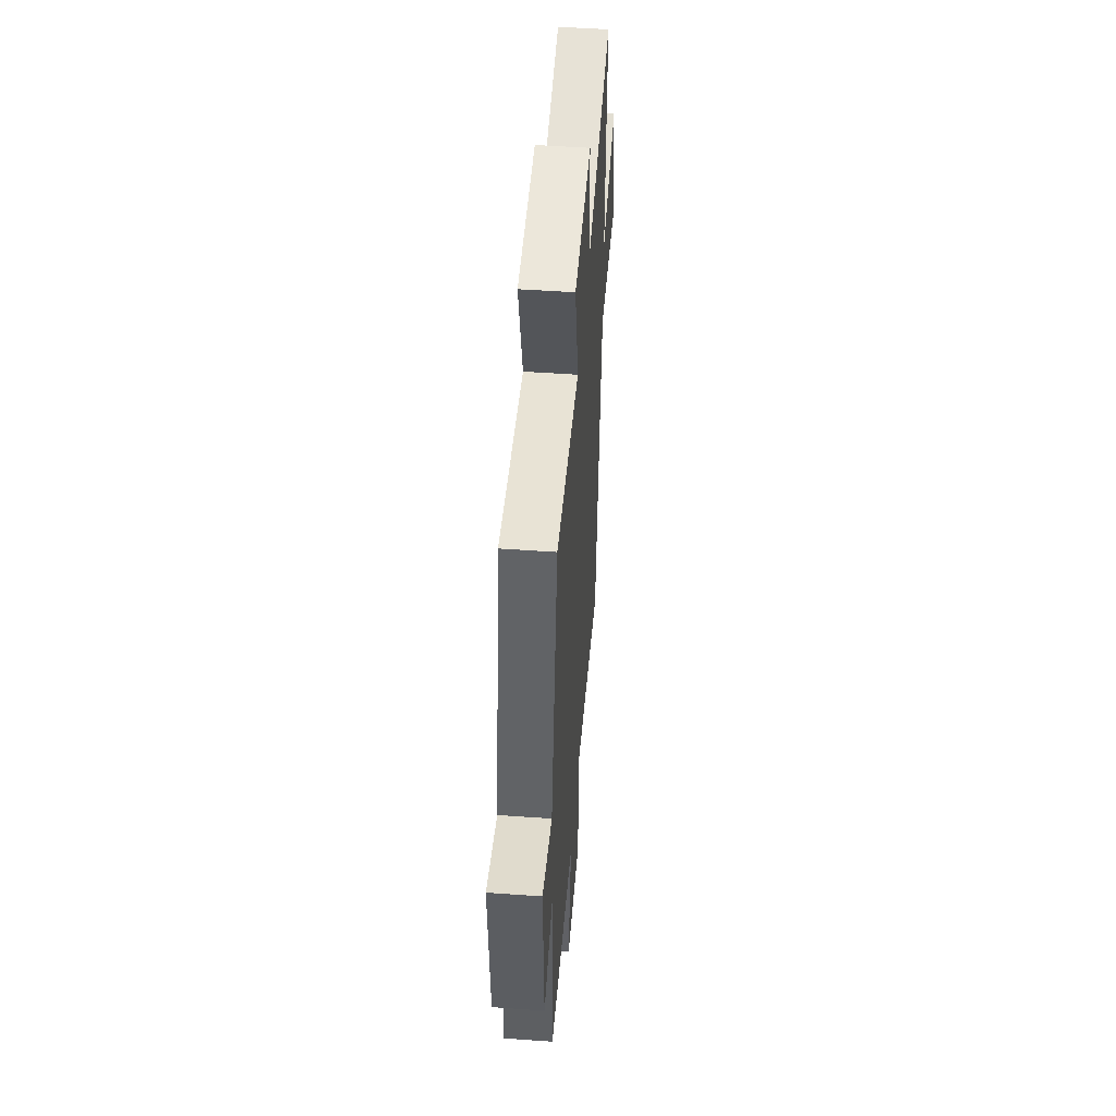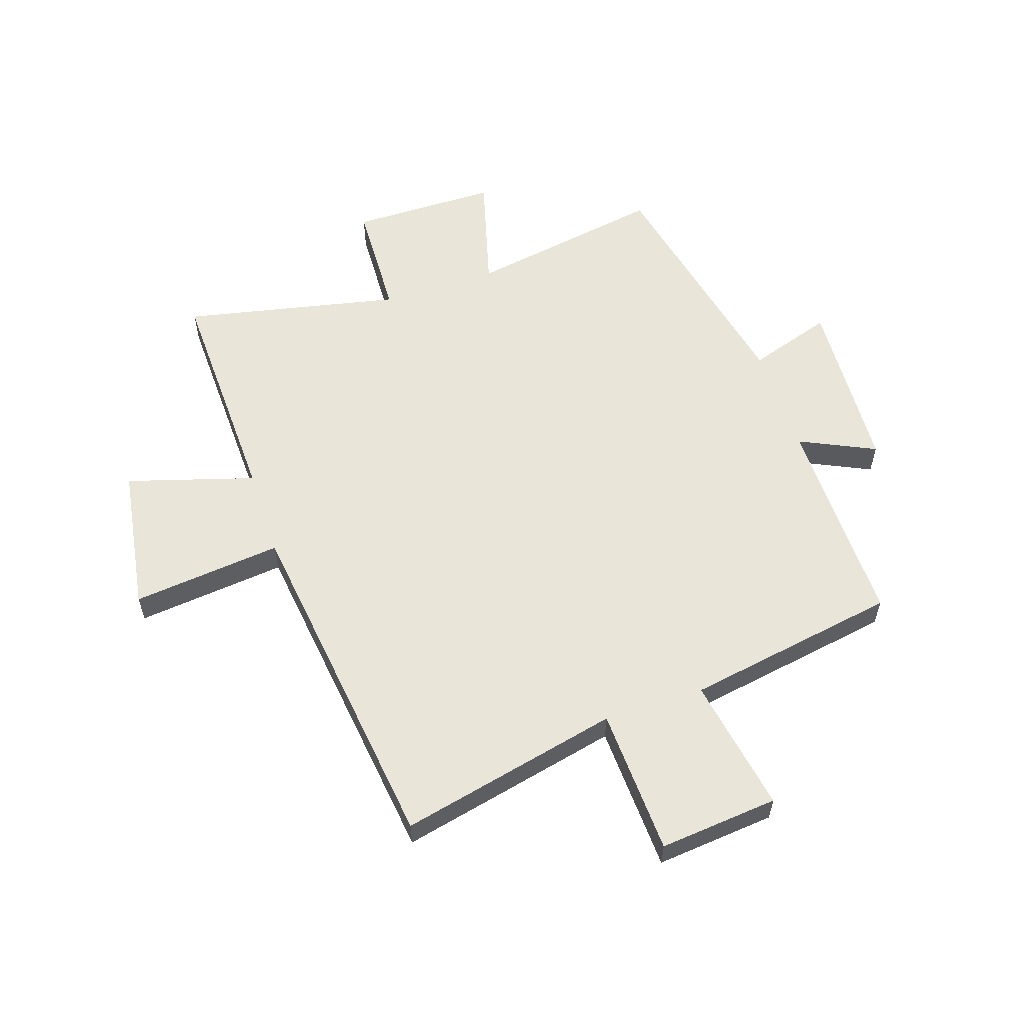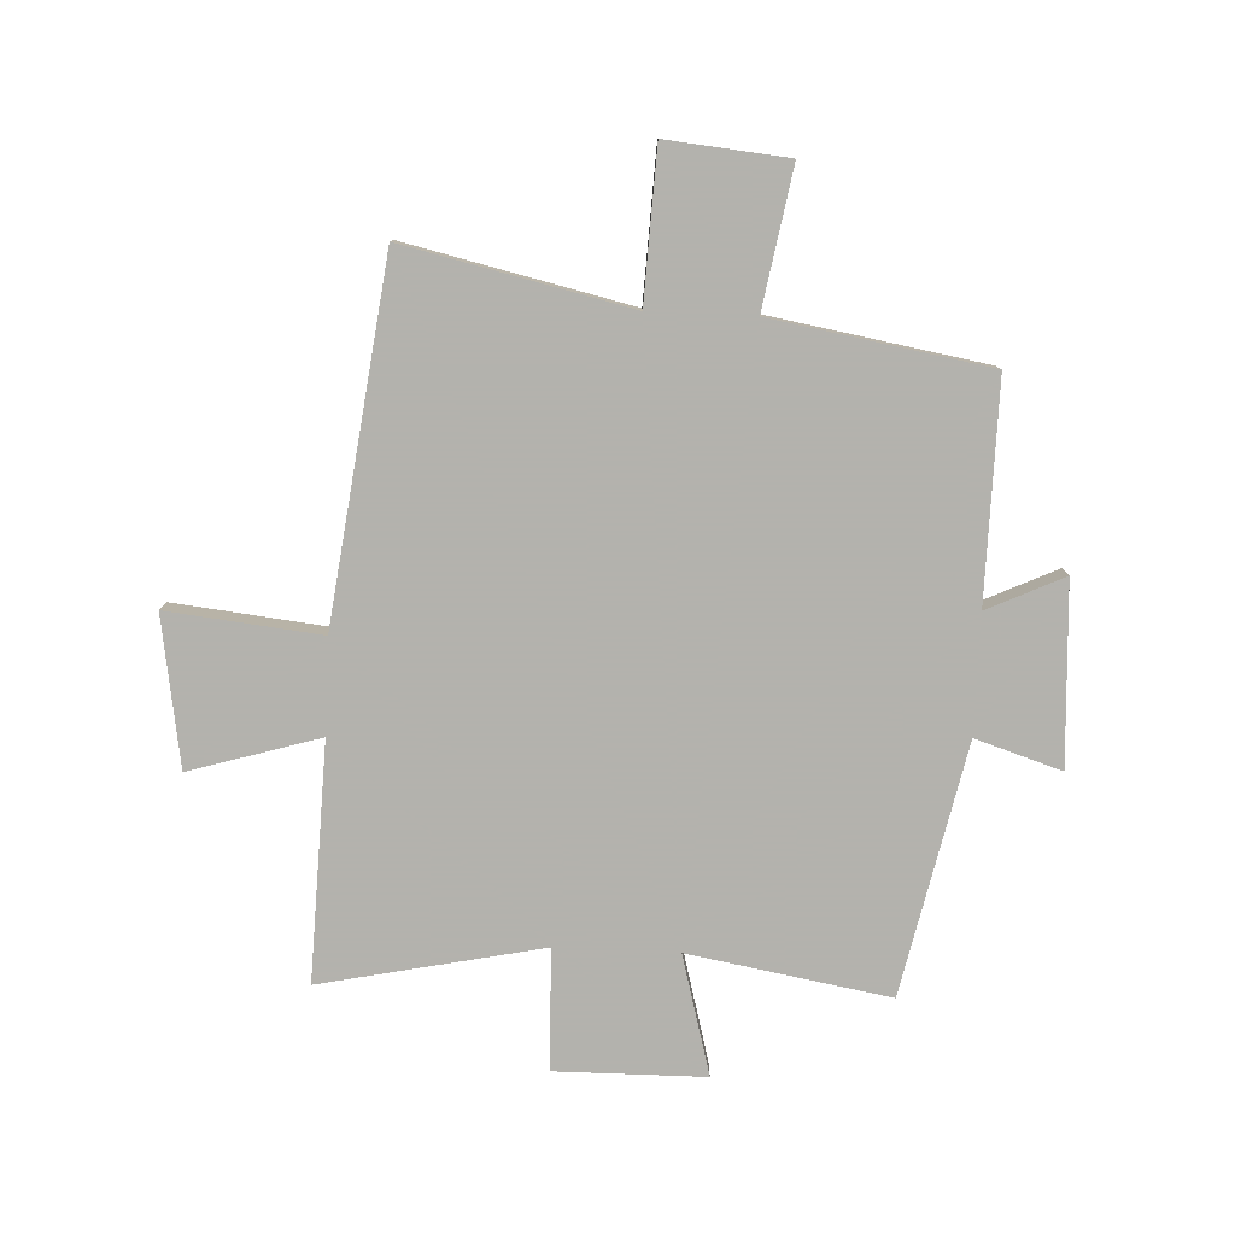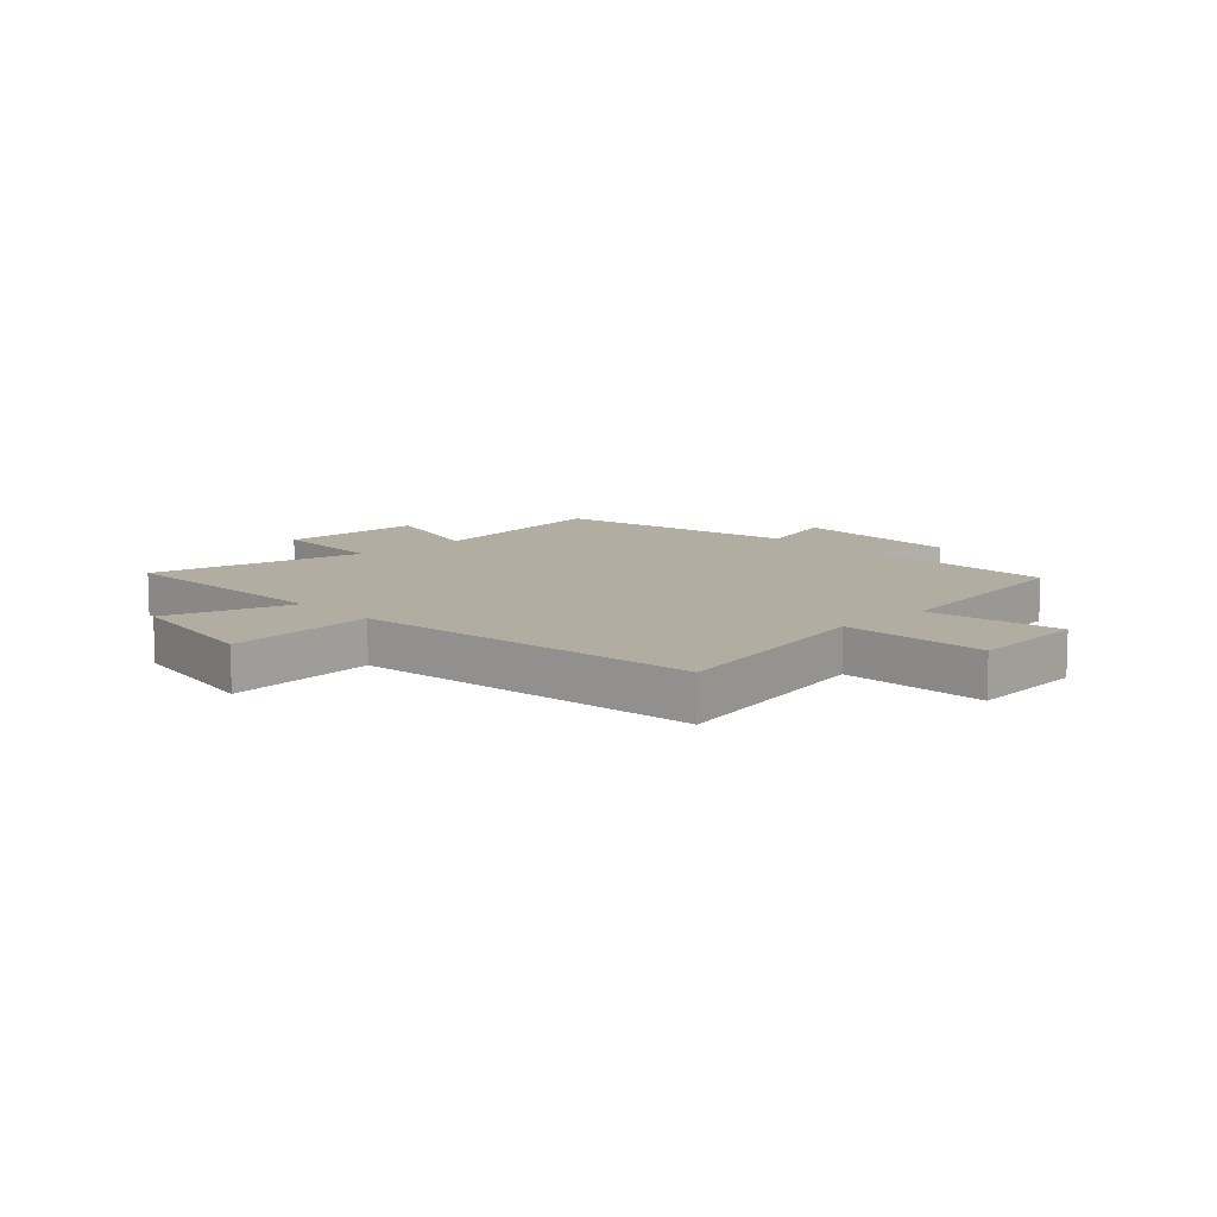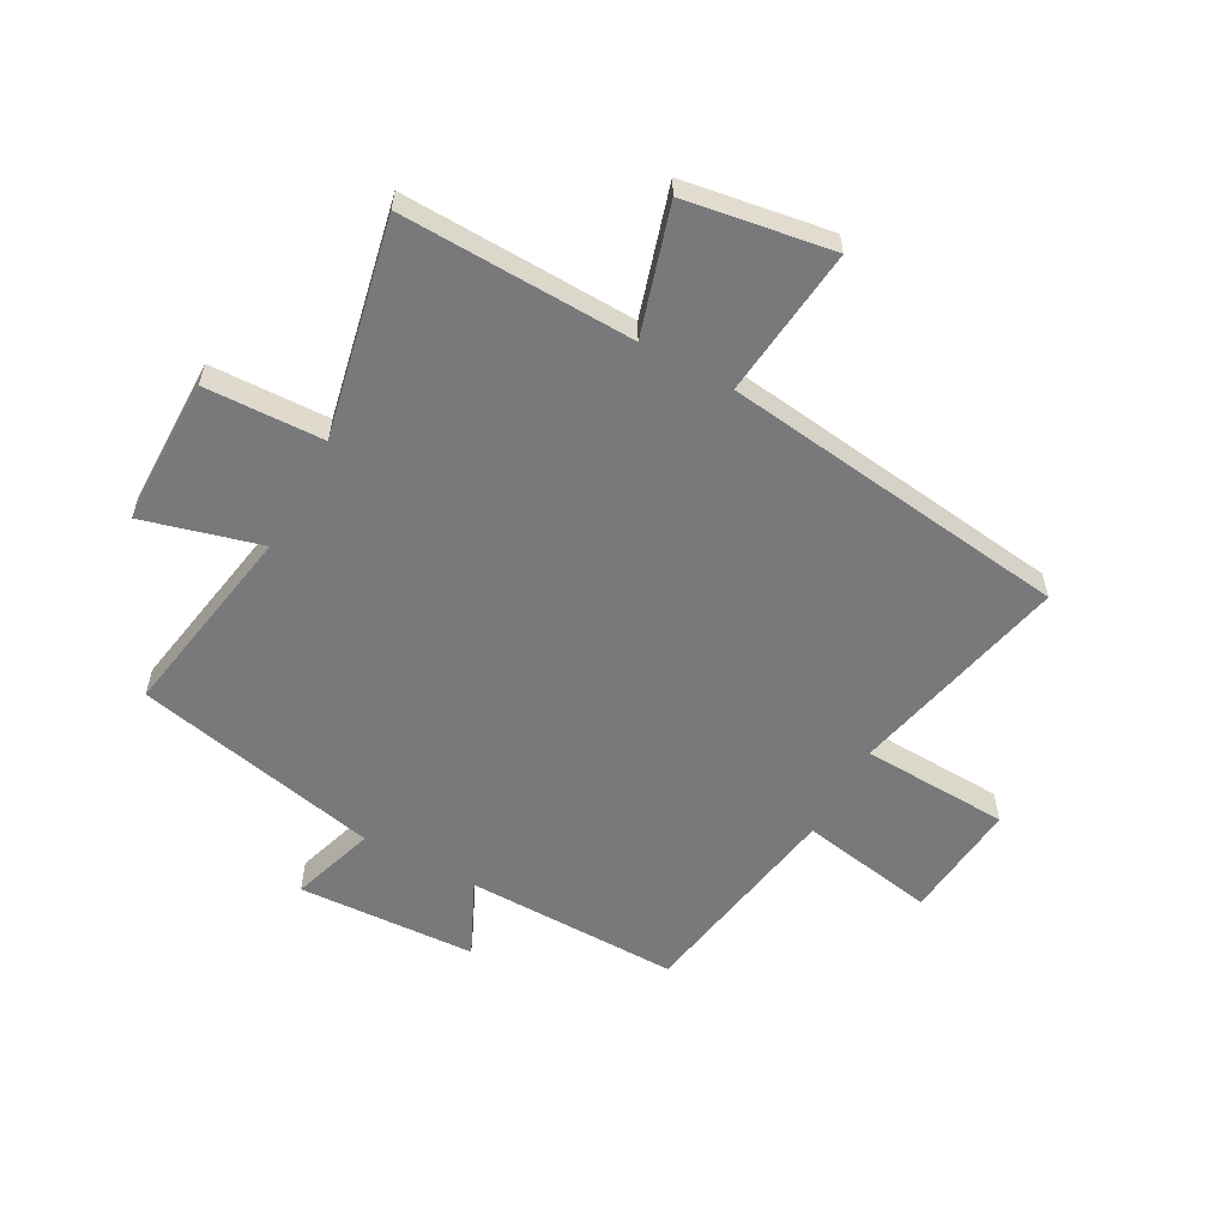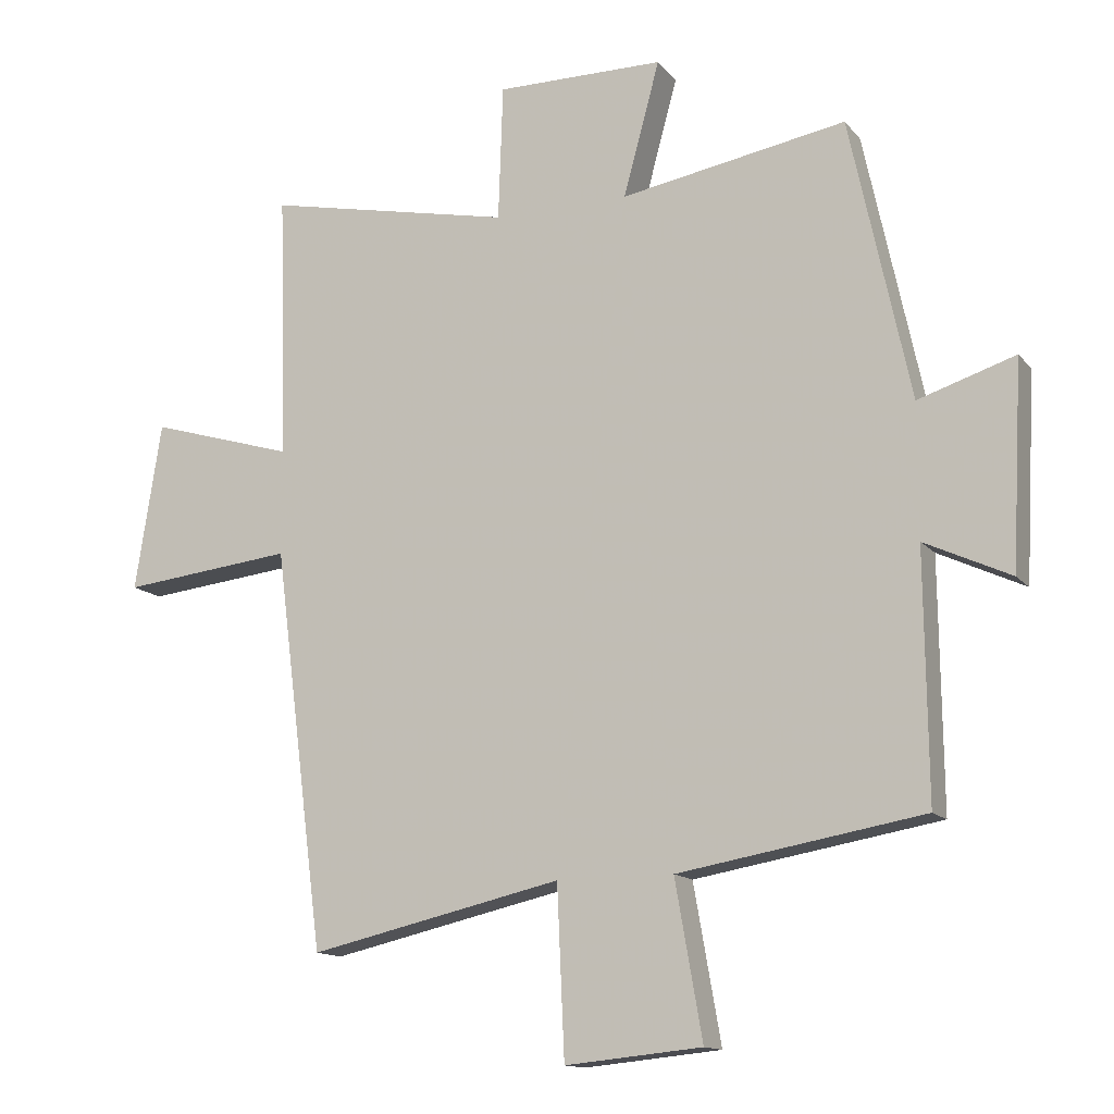
<metadata>
{"format":"obj","ext":"obj","renderer":"f3d","projection":"perspective","resolution":1024,"background":"white","views":[{"elev":50.8,"azim":-85.6,"up":"+Z"},{"elev":57.9,"azim":161.7,"up":"+Y"},{"elev":-79.4,"azim":177.4,"up":"+Y"},{"elev":10.3,"azim":136.9,"up":"+Y"},{"elev":-57.7,"azim":61.3,"up":"+Y"},{"elev":-13.6,"azim":-155.6,"up":"+Z"}]}
</metadata>
<code>
v -0.409 0.07 0.559
v -0.068 0.07 0.5
v -0.123 0.07 0.703
v 0.131 0.07 0.705
v 0.138 0.07 0.5
v 0.513 0.07 0.579
v 0.5 0.07 0.177
v 0.72 0.07 0.243
v 0.76 0.07 -0.011
v 0.5 0.07 0.017
v 0.423 0.07 -0.586
v 0.041 0.07 -0.5
v 0.03 0.07 -0.755
v -0.176 0.07 -0.735
v -0.135 0.07 -0.5
v -0.504 0.07 -0.437
v -0.5 0.07 -0.067
v -0.63 0.07 -0.128
v -0.646 0.07 0.18
v -0.5 0.07 0.133
v -0.409 0 0.559
v -0.068 0 0.5
v -0.123 0 0.703
v 0.131 0 0.705
v 0.138 0 0.5
v 0.513 0 0.579
v 0.5 0 0.177
v 0.72 0 0.243
v 0.76 0 -0.011
v 0.5 0 0.017
v 0.423 0 -0.586
v 0.041 0 -0.5
v 0.03 0 -0.755
v -0.176 0 -0.735
v -0.135 0 -0.5
v -0.504 0 -0.437
v -0.5 0 -0.067
v -0.63 0 -0.128
v -0.646 0 0.18
v -0.5 0 0.133
f 17 18 19 20
f 17 20 1 2
f 15 16 17 2
f 12 13 14 15
f 12 15 2
f 10 11 12 2
f 7 8 9 10
f 7 10 2 3
f 5 6 7
f 5 7 3
f 3 4 5
f 40 39 38 37
f 22 21 40 37
f 22 37 36 35
f 35 34 33 32
f 22 35 32
f 22 32 31 30
f 30 29 28 27
f 23 22 30 27
f 27 26 25
f 23 27 25
f 25 24 23
f 1 21 22 2
f 2 22 23 3
f 3 23 24 4
f 4 24 25 5
f 5 25 26 6
f 6 26 27 7
f 7 27 28 8
f 8 28 29 9
f 9 29 30 10
f 10 30 31 11
f 11 31 32 12
f 12 32 33 13
f 13 33 34 14
f 14 34 35 15
f 15 35 36 16
f 16 36 37 17
f 17 37 38 18
f 18 38 39 19
f 19 39 40 20
f 20 40 21 1

</code>
